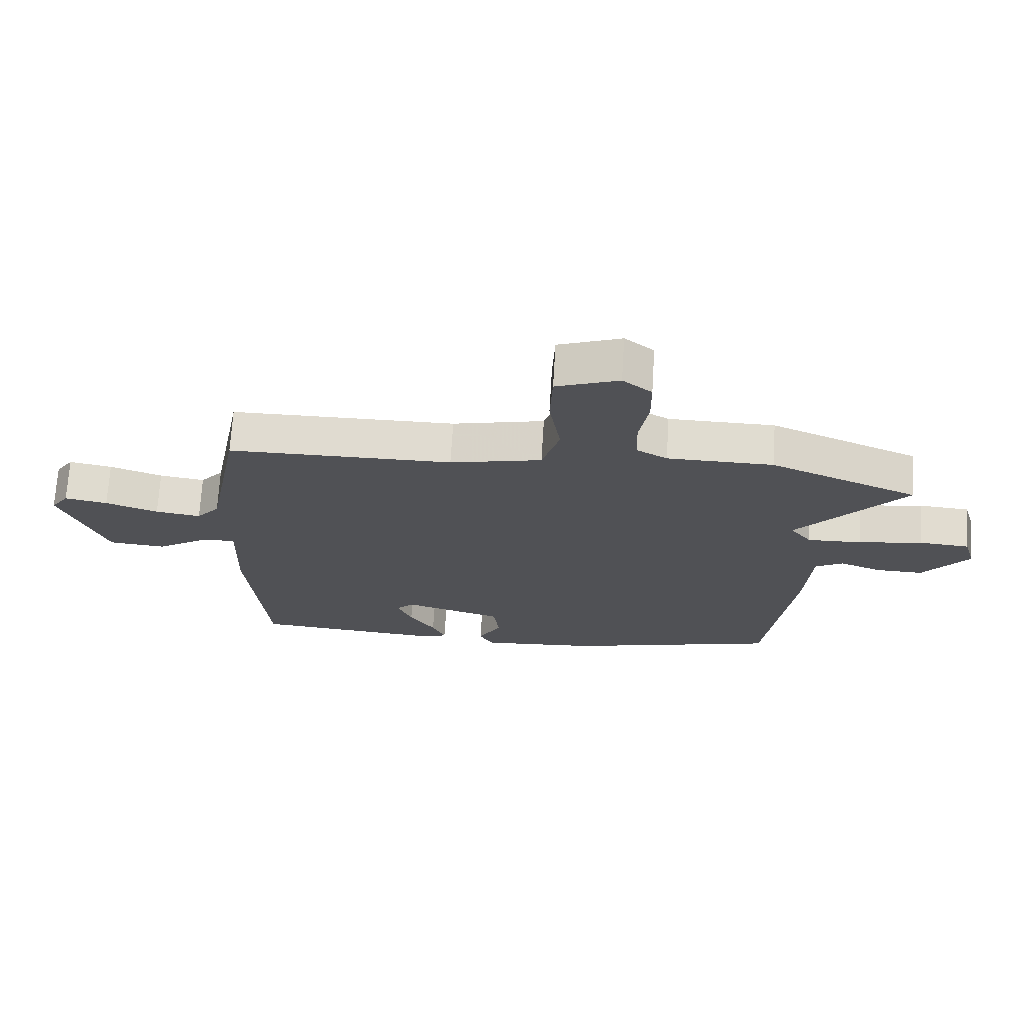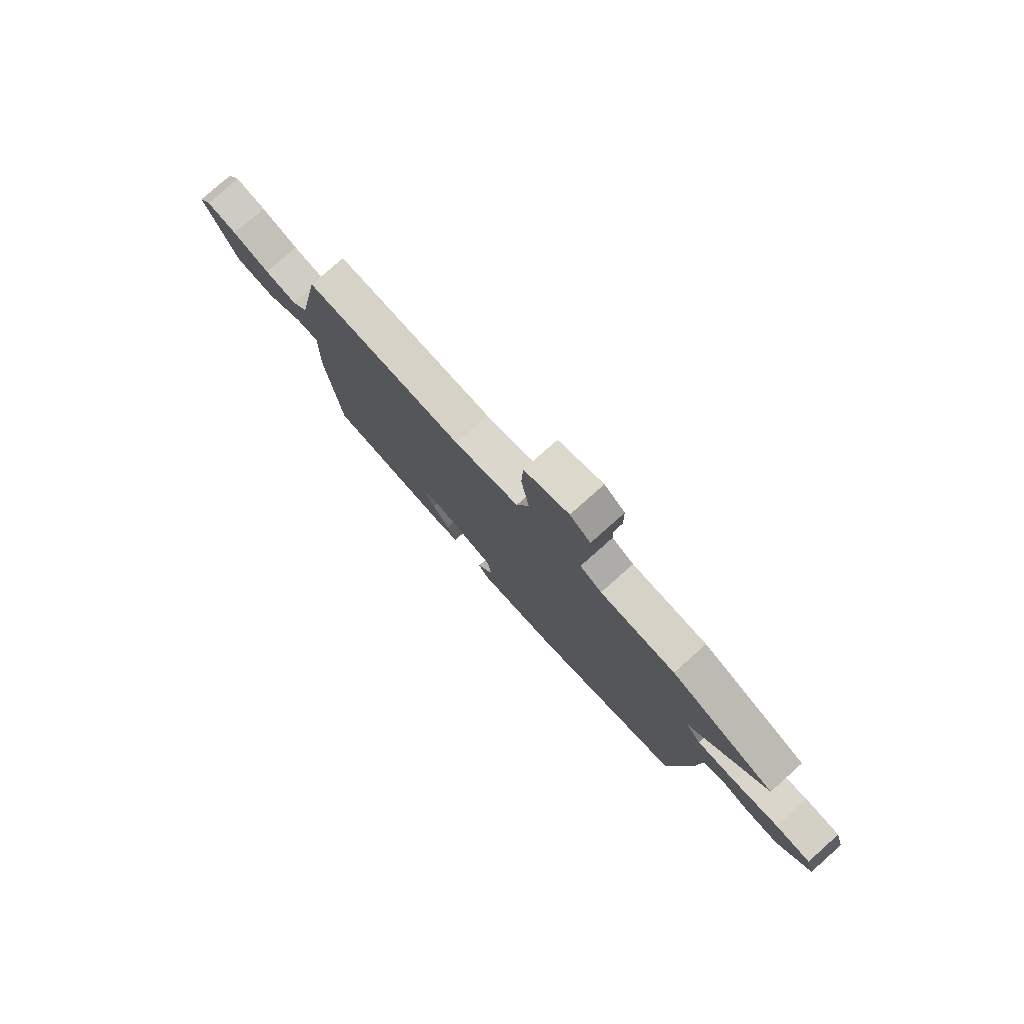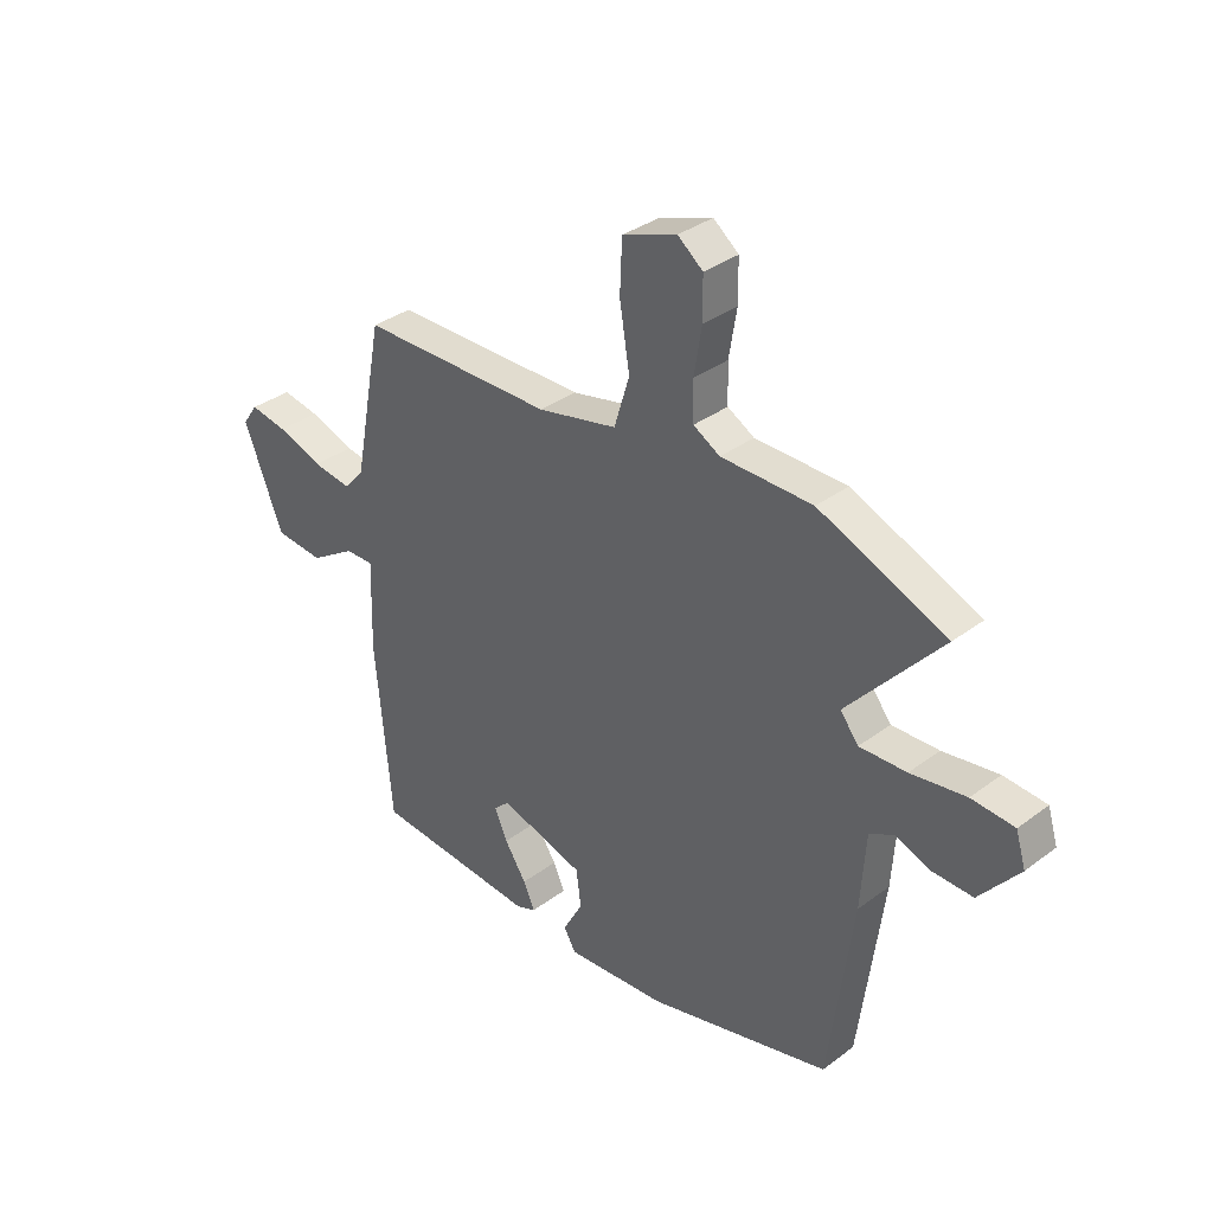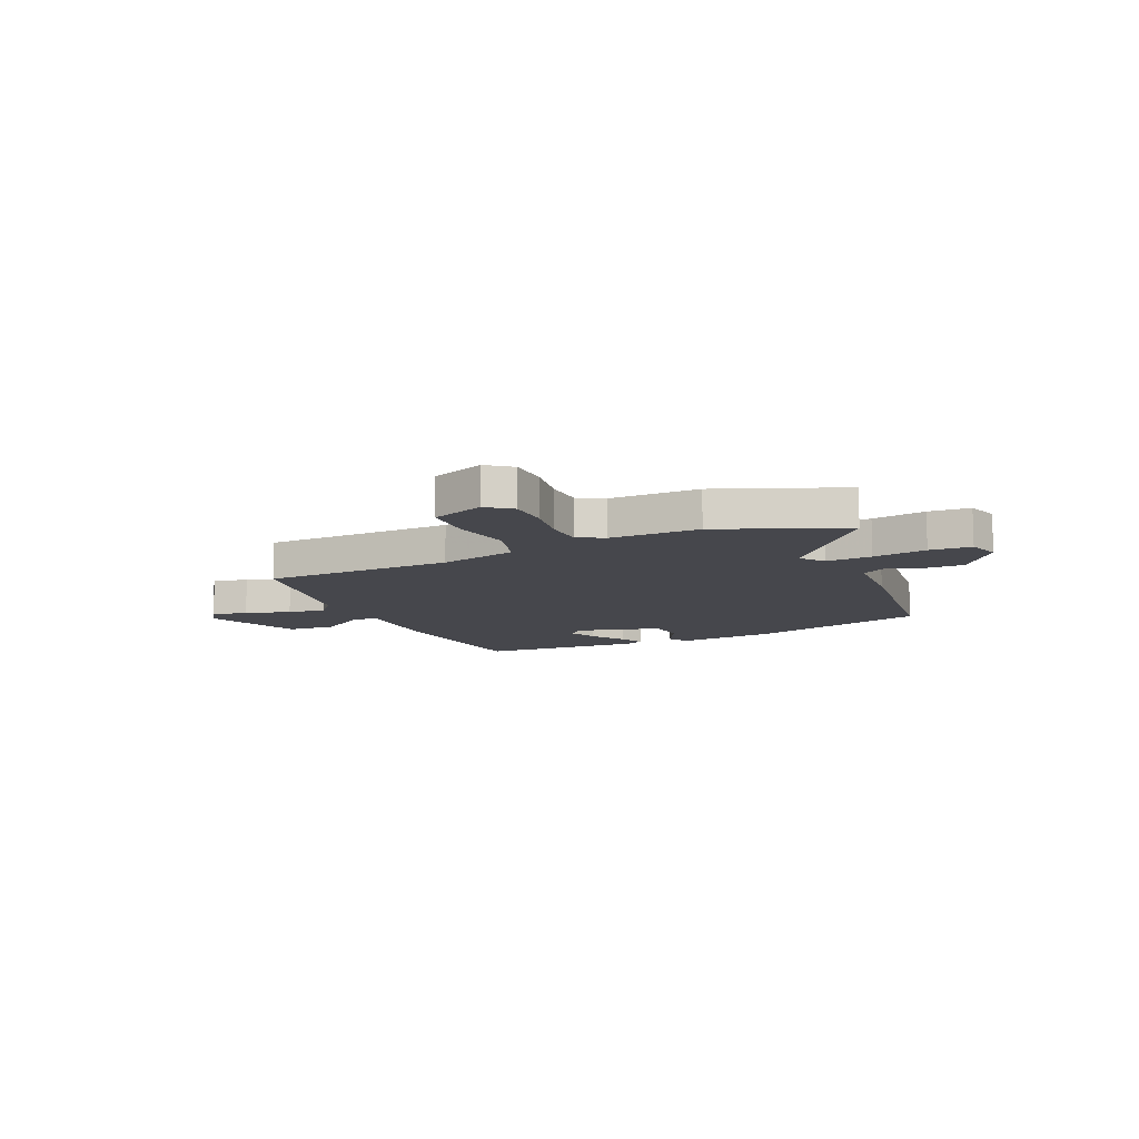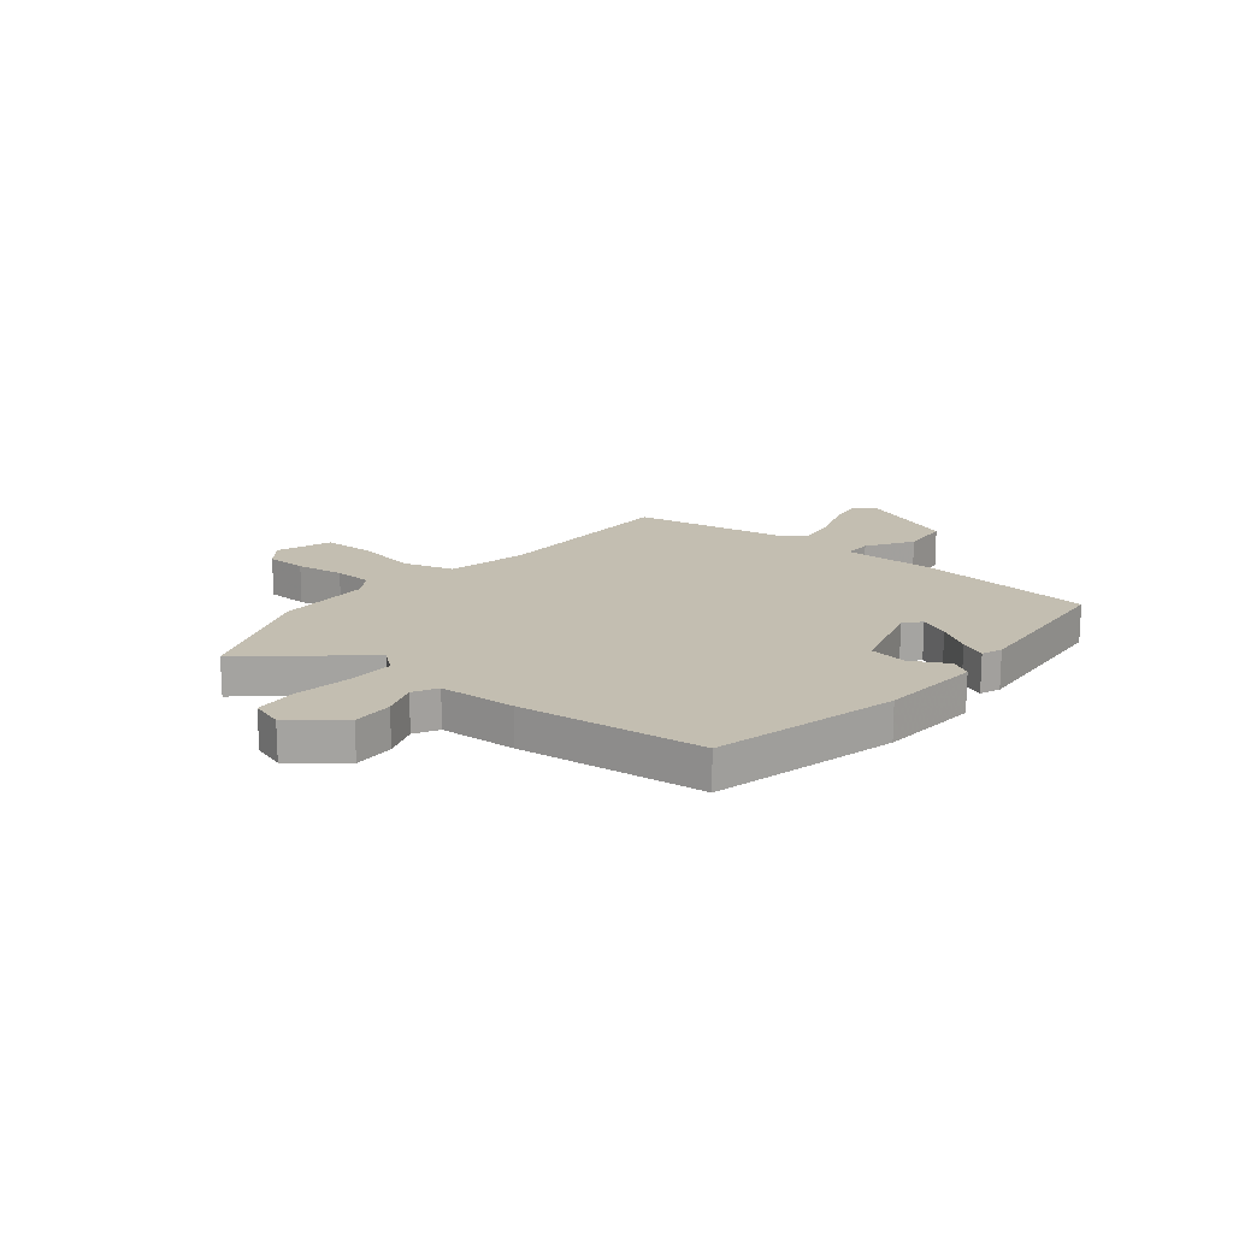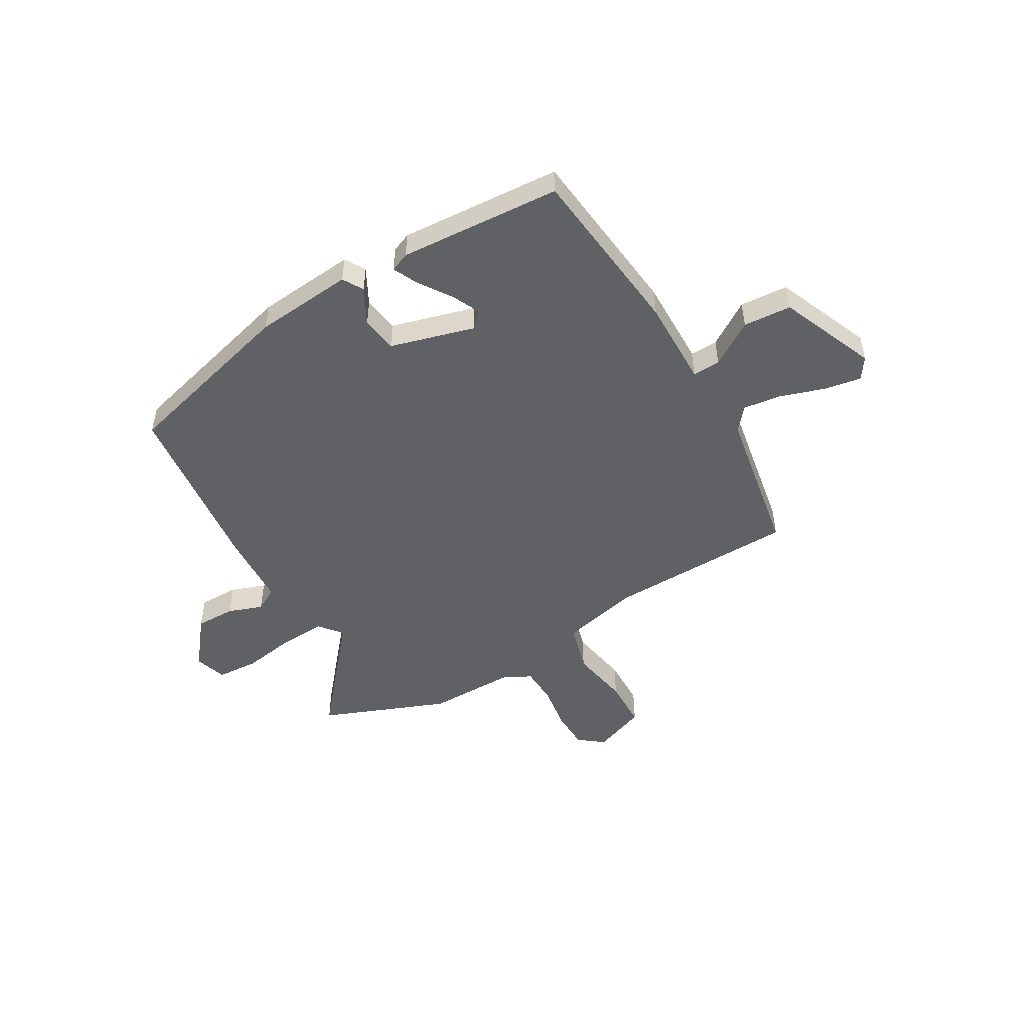
<metadata>
{"format":"obj","ext":"obj","renderer":"f3d","projection":"perspective","resolution":1024,"background":"white","views":[{"elev":69.9,"azim":3.5,"up":"+Z"},{"elev":78.3,"azim":48.3,"up":"+Z"},{"elev":34.6,"azim":45.0,"up":"+Z"},{"elev":-11.0,"azim":25.0,"up":"+Y"},{"elev":17.2,"azim":129.5,"up":"+Y"},{"elev":-49.4,"azim":-148.9,"up":"+Y"}]}
</metadata>
<code>
v 0.43 0.07 0.529
v 0.674 0.07 0.428
v 0.495 0.07 0.222
v 0.53 0.07 0.177
v 0.62 0.07 0.18
v 0.726 0.07 0.196
v 0.808 0.07 0.19
v 0.827 0.07 0.127
v 0.751 0.07 0.034
v 0.673 0.07 0.036
v 0.605 0.07 0.061
v 0.559 0.07 0.036
v 0.549 0.07 -0.11
v 0.503 0.07 -0.461
v 0.152 0.07 -0.55
v -0.041 0.07 -0.565
v -0.064 0.07 -0.525
v -0.026 0.07 -0.456
v -0.035 0.07 -0.384
v -0.198 0.07 -0.336
v -0.228 0.07 -0.364
v -0.203 0.07 -0.42
v -0.161 0.07 -0.484
v -0.139 0.07 -0.533
v -0.177 0.07 -0.548
v -0.493 0.07 -0.523
v -0.524 0.07 -0.184
v -0.519 0.07 -0.011
v -0.573 0.07 -0.012
v -0.66 0.07 -0.067
v -0.754 0.07 -0.059
v -0.829 0.07 0.13
v -0.8 0.07 0.171
v -0.729 0.07 0.158
v -0.642 0.07 0.128
v -0.567 0.07 0.117
v -0.529 0.07 0.161
v -0.473 0.07 0.454
v -0.102 0.07 0.457
v 0.05 0.07 0.491
v 0.079 0.07 0.587
v 0.06 0.07 0.704
v 0.064 0.07 0.802
v 0.168 0.07 0.84
v 0.216 0.07 0.802
v 0.217 0.07 0.724
v 0.202 0.07 0.634
v 0.204 0.07 0.56
v 0.255 0.07 0.531
v 0.43 0 0.529
v 0.674 0 0.428
v 0.495 0 0.222
v 0.53 0 0.177
v 0.62 0 0.18
v 0.726 0 0.196
v 0.808 0 0.19
v 0.827 0 0.127
v 0.751 0 0.034
v 0.673 0 0.036
v 0.605 0 0.061
v 0.559 0 0.036
v 0.549 0 -0.11
v 0.503 0 -0.461
v 0.152 0 -0.55
v -0.041 0 -0.565
v -0.064 0 -0.525
v -0.026 0 -0.456
v -0.035 0 -0.384
v -0.198 0 -0.336
v -0.228 0 -0.364
v -0.203 0 -0.42
v -0.161 0 -0.484
v -0.139 0 -0.533
v -0.177 0 -0.548
v -0.493 0 -0.523
v -0.524 0 -0.184
v -0.519 0 -0.011
v -0.573 0 -0.012
v -0.66 0 -0.067
v -0.754 0 -0.059
v -0.829 0 0.13
v -0.8 0 0.171
v -0.729 0 0.158
v -0.642 0 0.128
v -0.567 0 0.117
v -0.529 0 0.161
v -0.473 0 0.454
v -0.102 0 0.457
v 0.05 0 0.491
v 0.079 0 0.587
v 0.06 0 0.704
v 0.064 0 0.802
v 0.168 0 0.84
v 0.216 0 0.802
v 0.217 0 0.724
v 0.202 0 0.634
v 0.204 0 0.56
v 0.255 0 0.531
f 45 46 47
f 44 45 47
f 43 44 47
f 42 43 47
f 41 42 47
f 40 41 47 48
f 37 38 39
f 36 37 39 40
f 33 34 35
f 32 33 35
f 31 32 35
f 30 31 35
f 29 30 35
f 28 29 35 36
f 26 27 28
f 25 26 28
f 24 25 28
f 23 24 28
f 22 23 28
f 21 22 28 36
f 40 48 49
f 36 40 49
f 21 36 49
f 20 21 49
f 16 17 18
f 15 16 18
f 14 15 18
f 13 14 18
f 12 13 18
f 9 10 11
f 8 9 11
f 7 8 11
f 6 7 11
f 5 6 11
f 4 5 11 12
f 12 18 19
f 4 12 19
f 3 4 19
f 19 20 49
f 3 19 49
f 2 3 49
f 1 2 49
f 96 95 94
f 96 94 93
f 96 93 92
f 96 92 91
f 96 91 90
f 97 96 90 89
f 88 87 86
f 89 88 86 85
f 84 83 82
f 84 82 81
f 84 81 80
f 84 80 79
f 84 79 78
f 85 84 78 77
f 77 76 75
f 77 75 74
f 77 74 73
f 77 73 72
f 77 72 71
f 85 77 71 70
f 98 97 89
f 98 89 85
f 98 85 70
f 98 70 69
f 67 66 65
f 67 65 64
f 67 64 63
f 67 63 62
f 67 62 61
f 60 59 58
f 60 58 57
f 60 57 56
f 60 56 55
f 60 55 54
f 61 60 54 53
f 68 67 61
f 68 61 53
f 68 53 52
f 98 69 68
f 98 68 52
f 98 52 51
f 98 51 50
f 1 50 51 2
f 2 51 52 3
f 3 52 53 4
f 4 53 54 5
f 5 54 55 6
f 6 55 56 7
f 7 56 57 8
f 8 57 58 9
f 9 58 59 10
f 10 59 60 11
f 11 60 61 12
f 12 61 62 13
f 13 62 63 14
f 14 63 64 15
f 15 64 65 16
f 16 65 66 17
f 17 66 67 18
f 18 67 68 19
f 19 68 69 20
f 20 69 70 21
f 21 70 71 22
f 22 71 72 23
f 23 72 73 24
f 24 73 74 25
f 25 74 75 26
f 26 75 76 27
f 27 76 77 28
f 28 77 78 29
f 29 78 79 30
f 30 79 80 31
f 31 80 81 32
f 32 81 82 33
f 33 82 83 34
f 34 83 84 35
f 35 84 85 36
f 36 85 86 37
f 37 86 87 38
f 38 87 88 39
f 39 88 89 40
f 40 89 90 41
f 41 90 91 42
f 42 91 92 43
f 43 92 93 44
f 44 93 94 45
f 45 94 95 46
f 46 95 96 47
f 47 96 97 48
f 48 97 98 49
f 49 98 50 1

</code>
